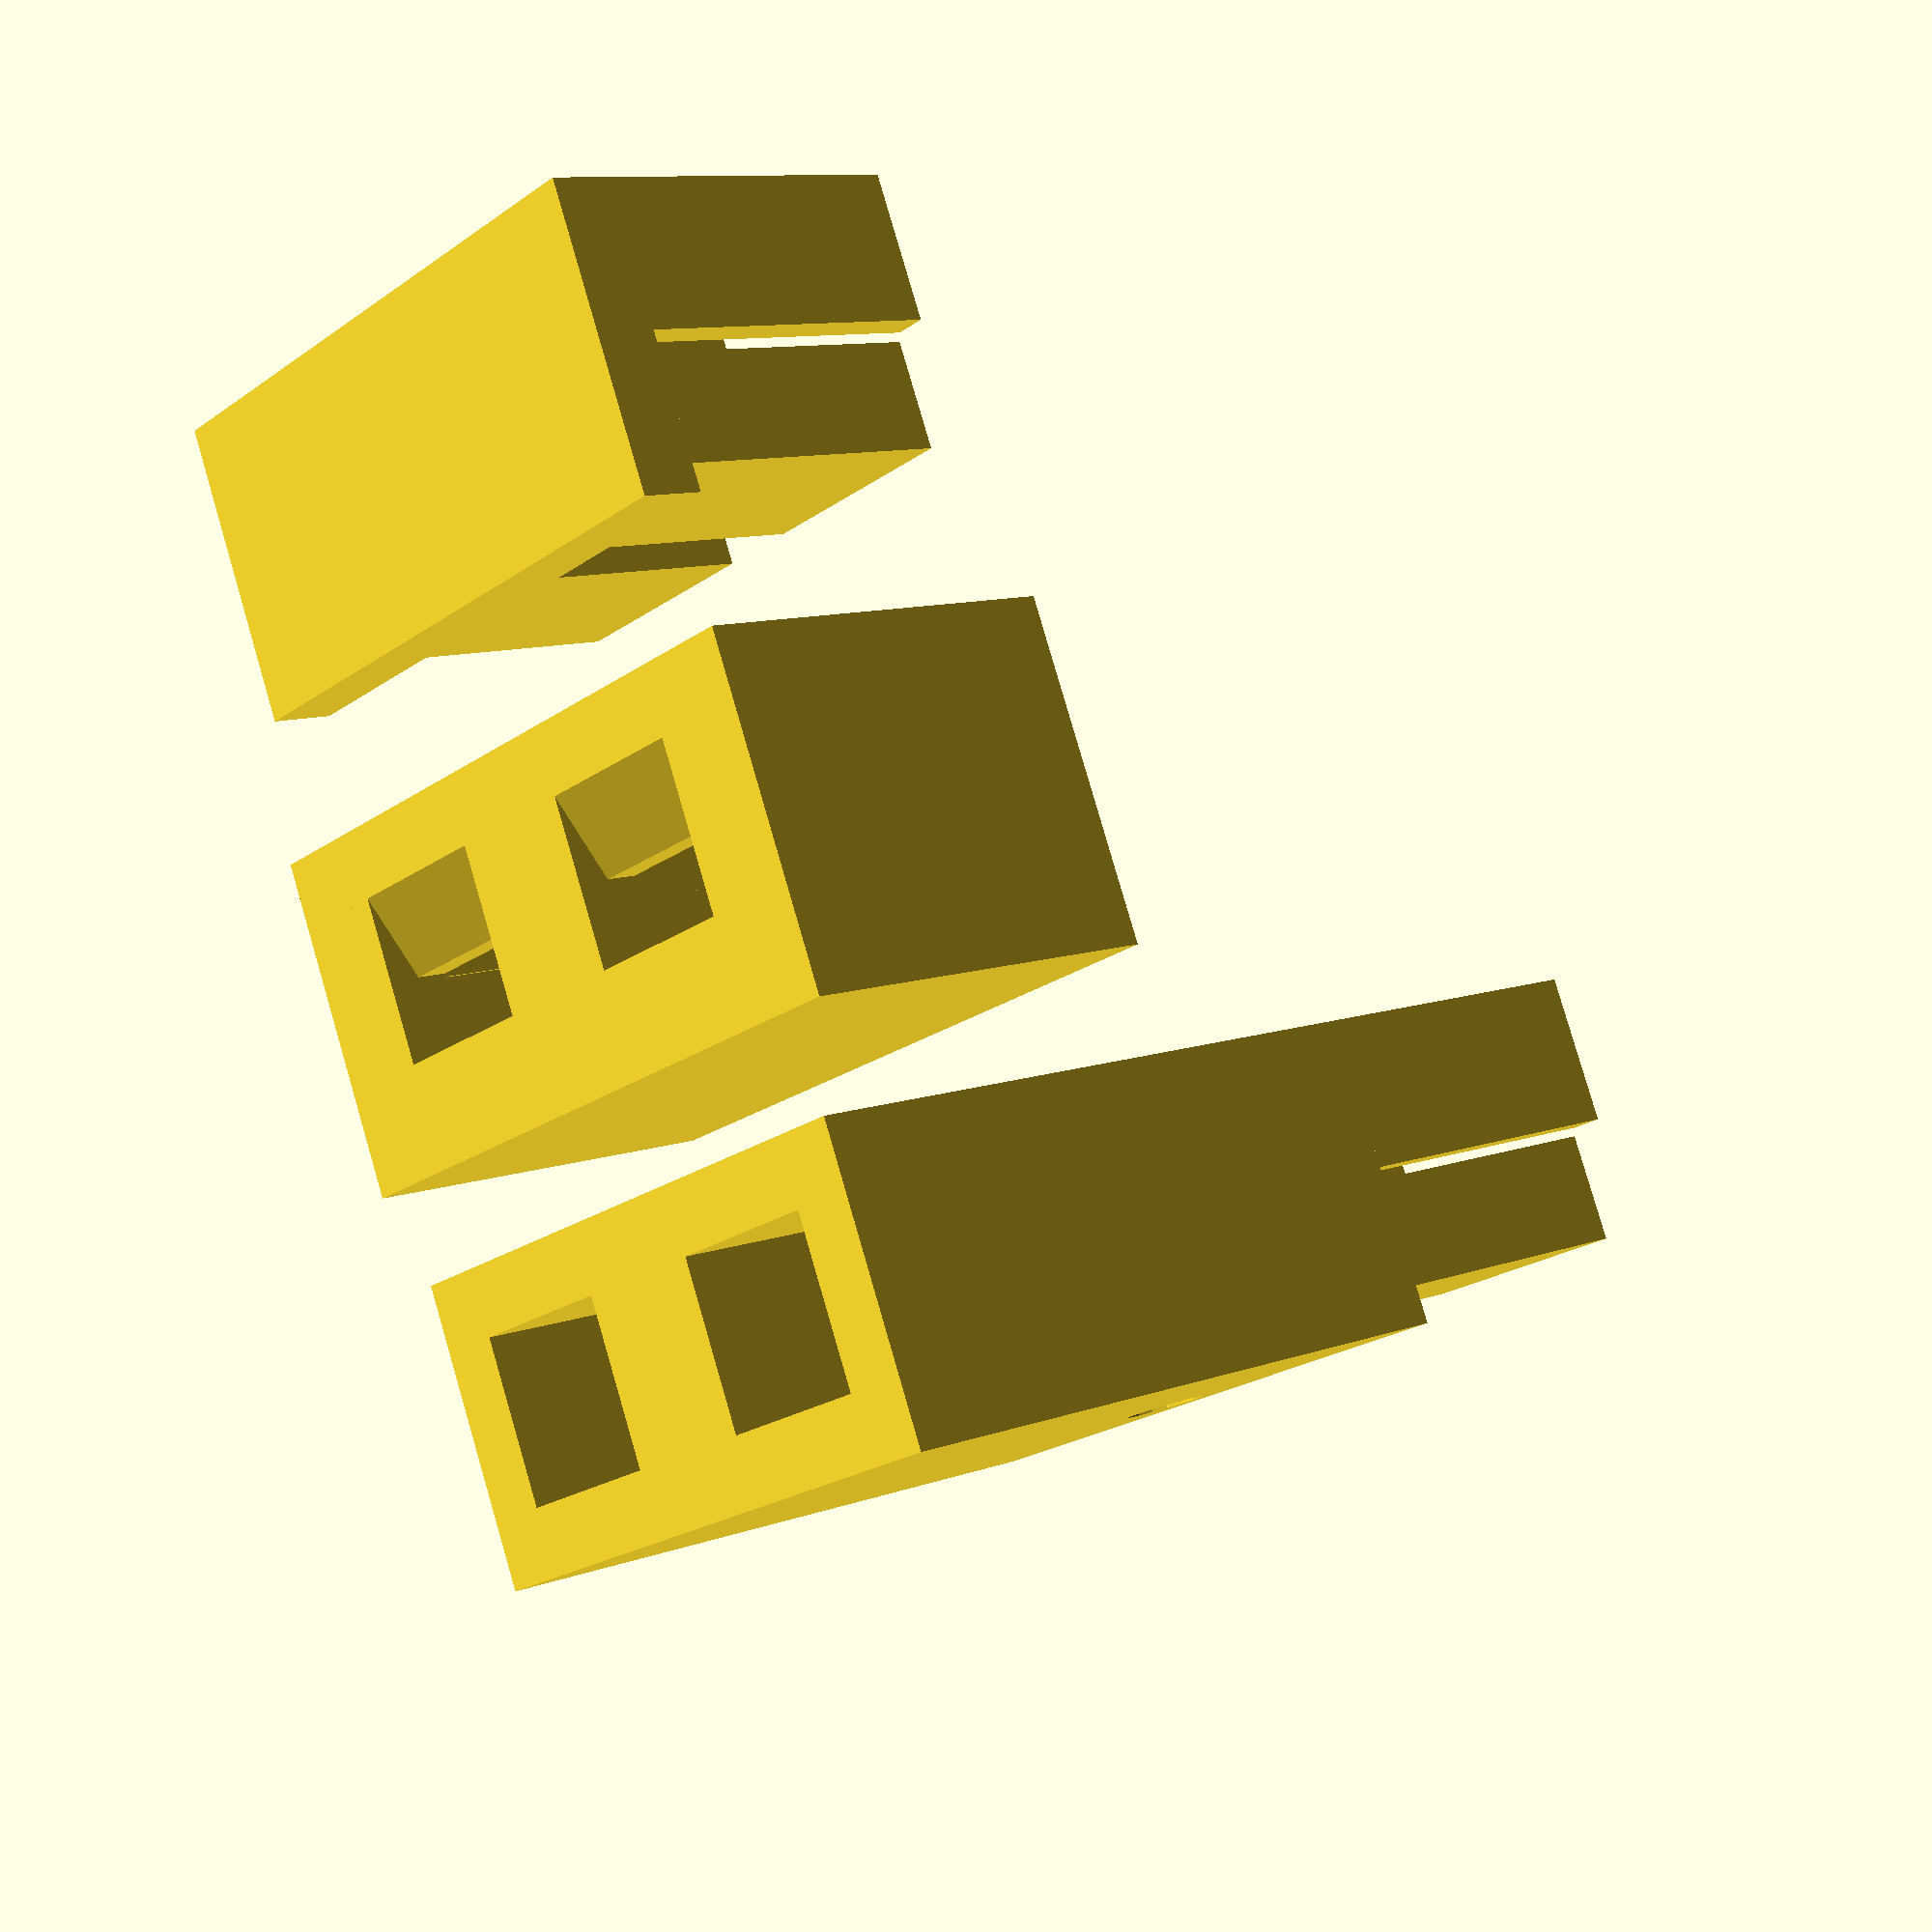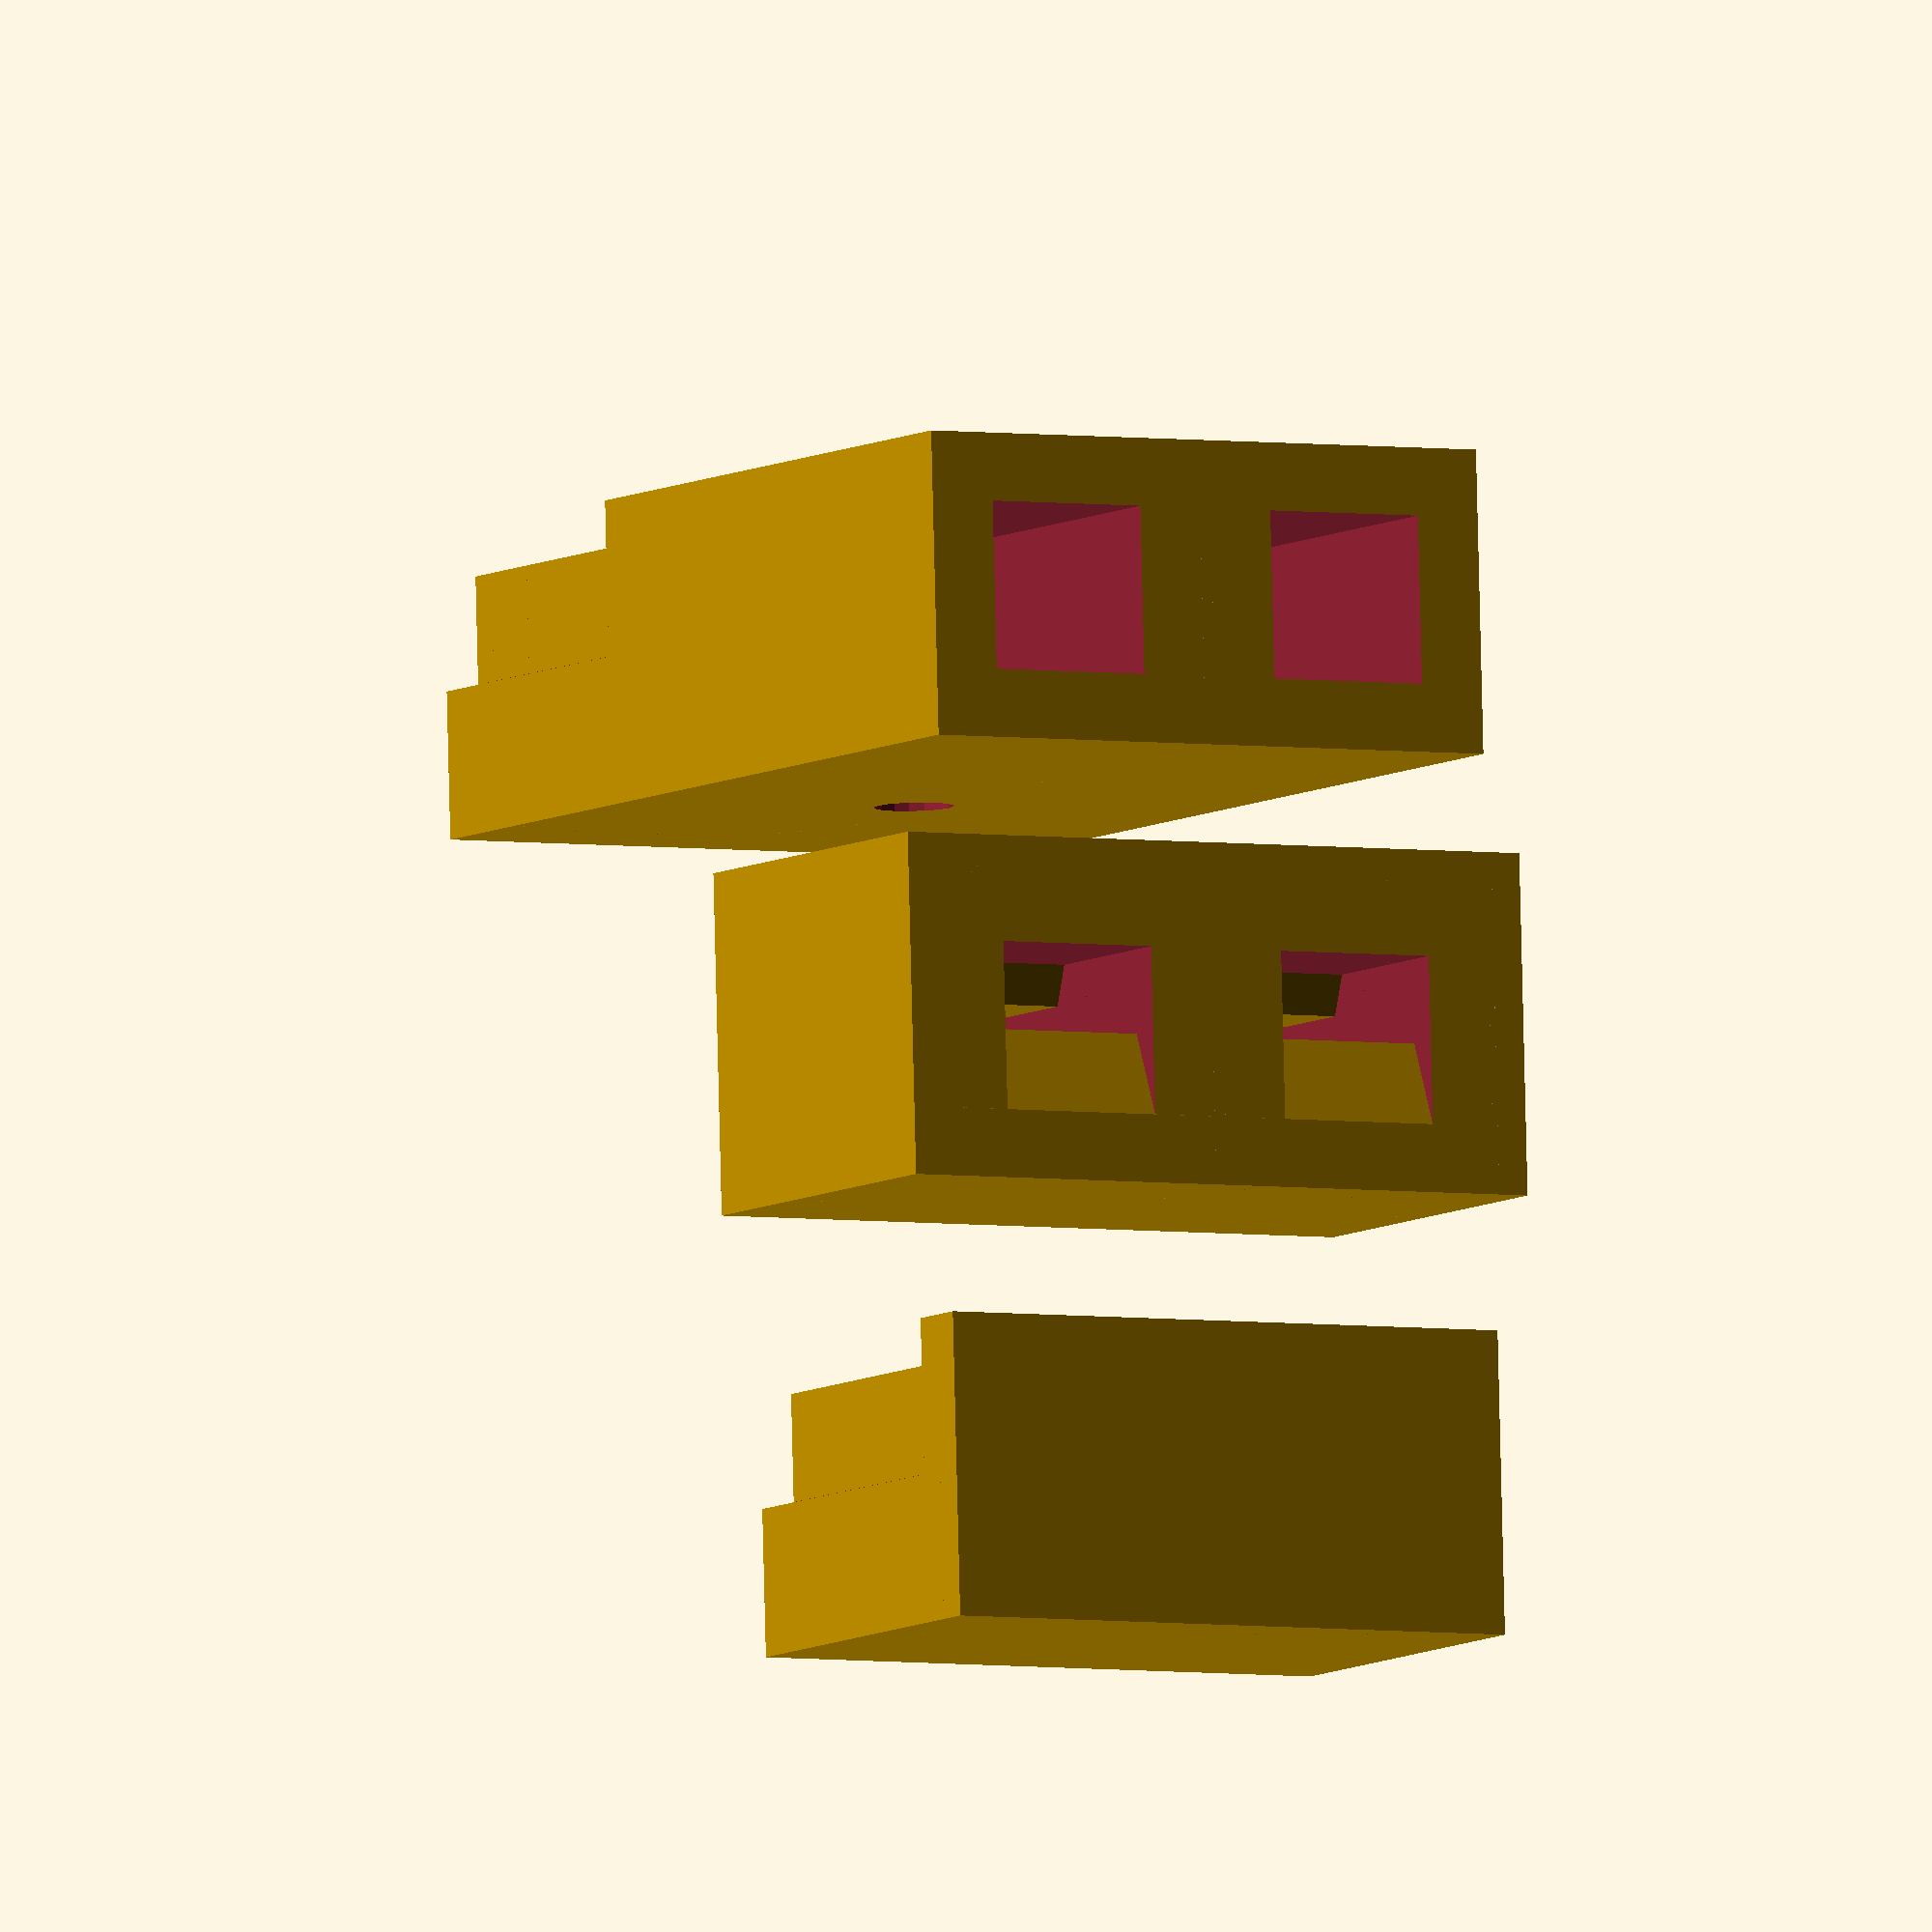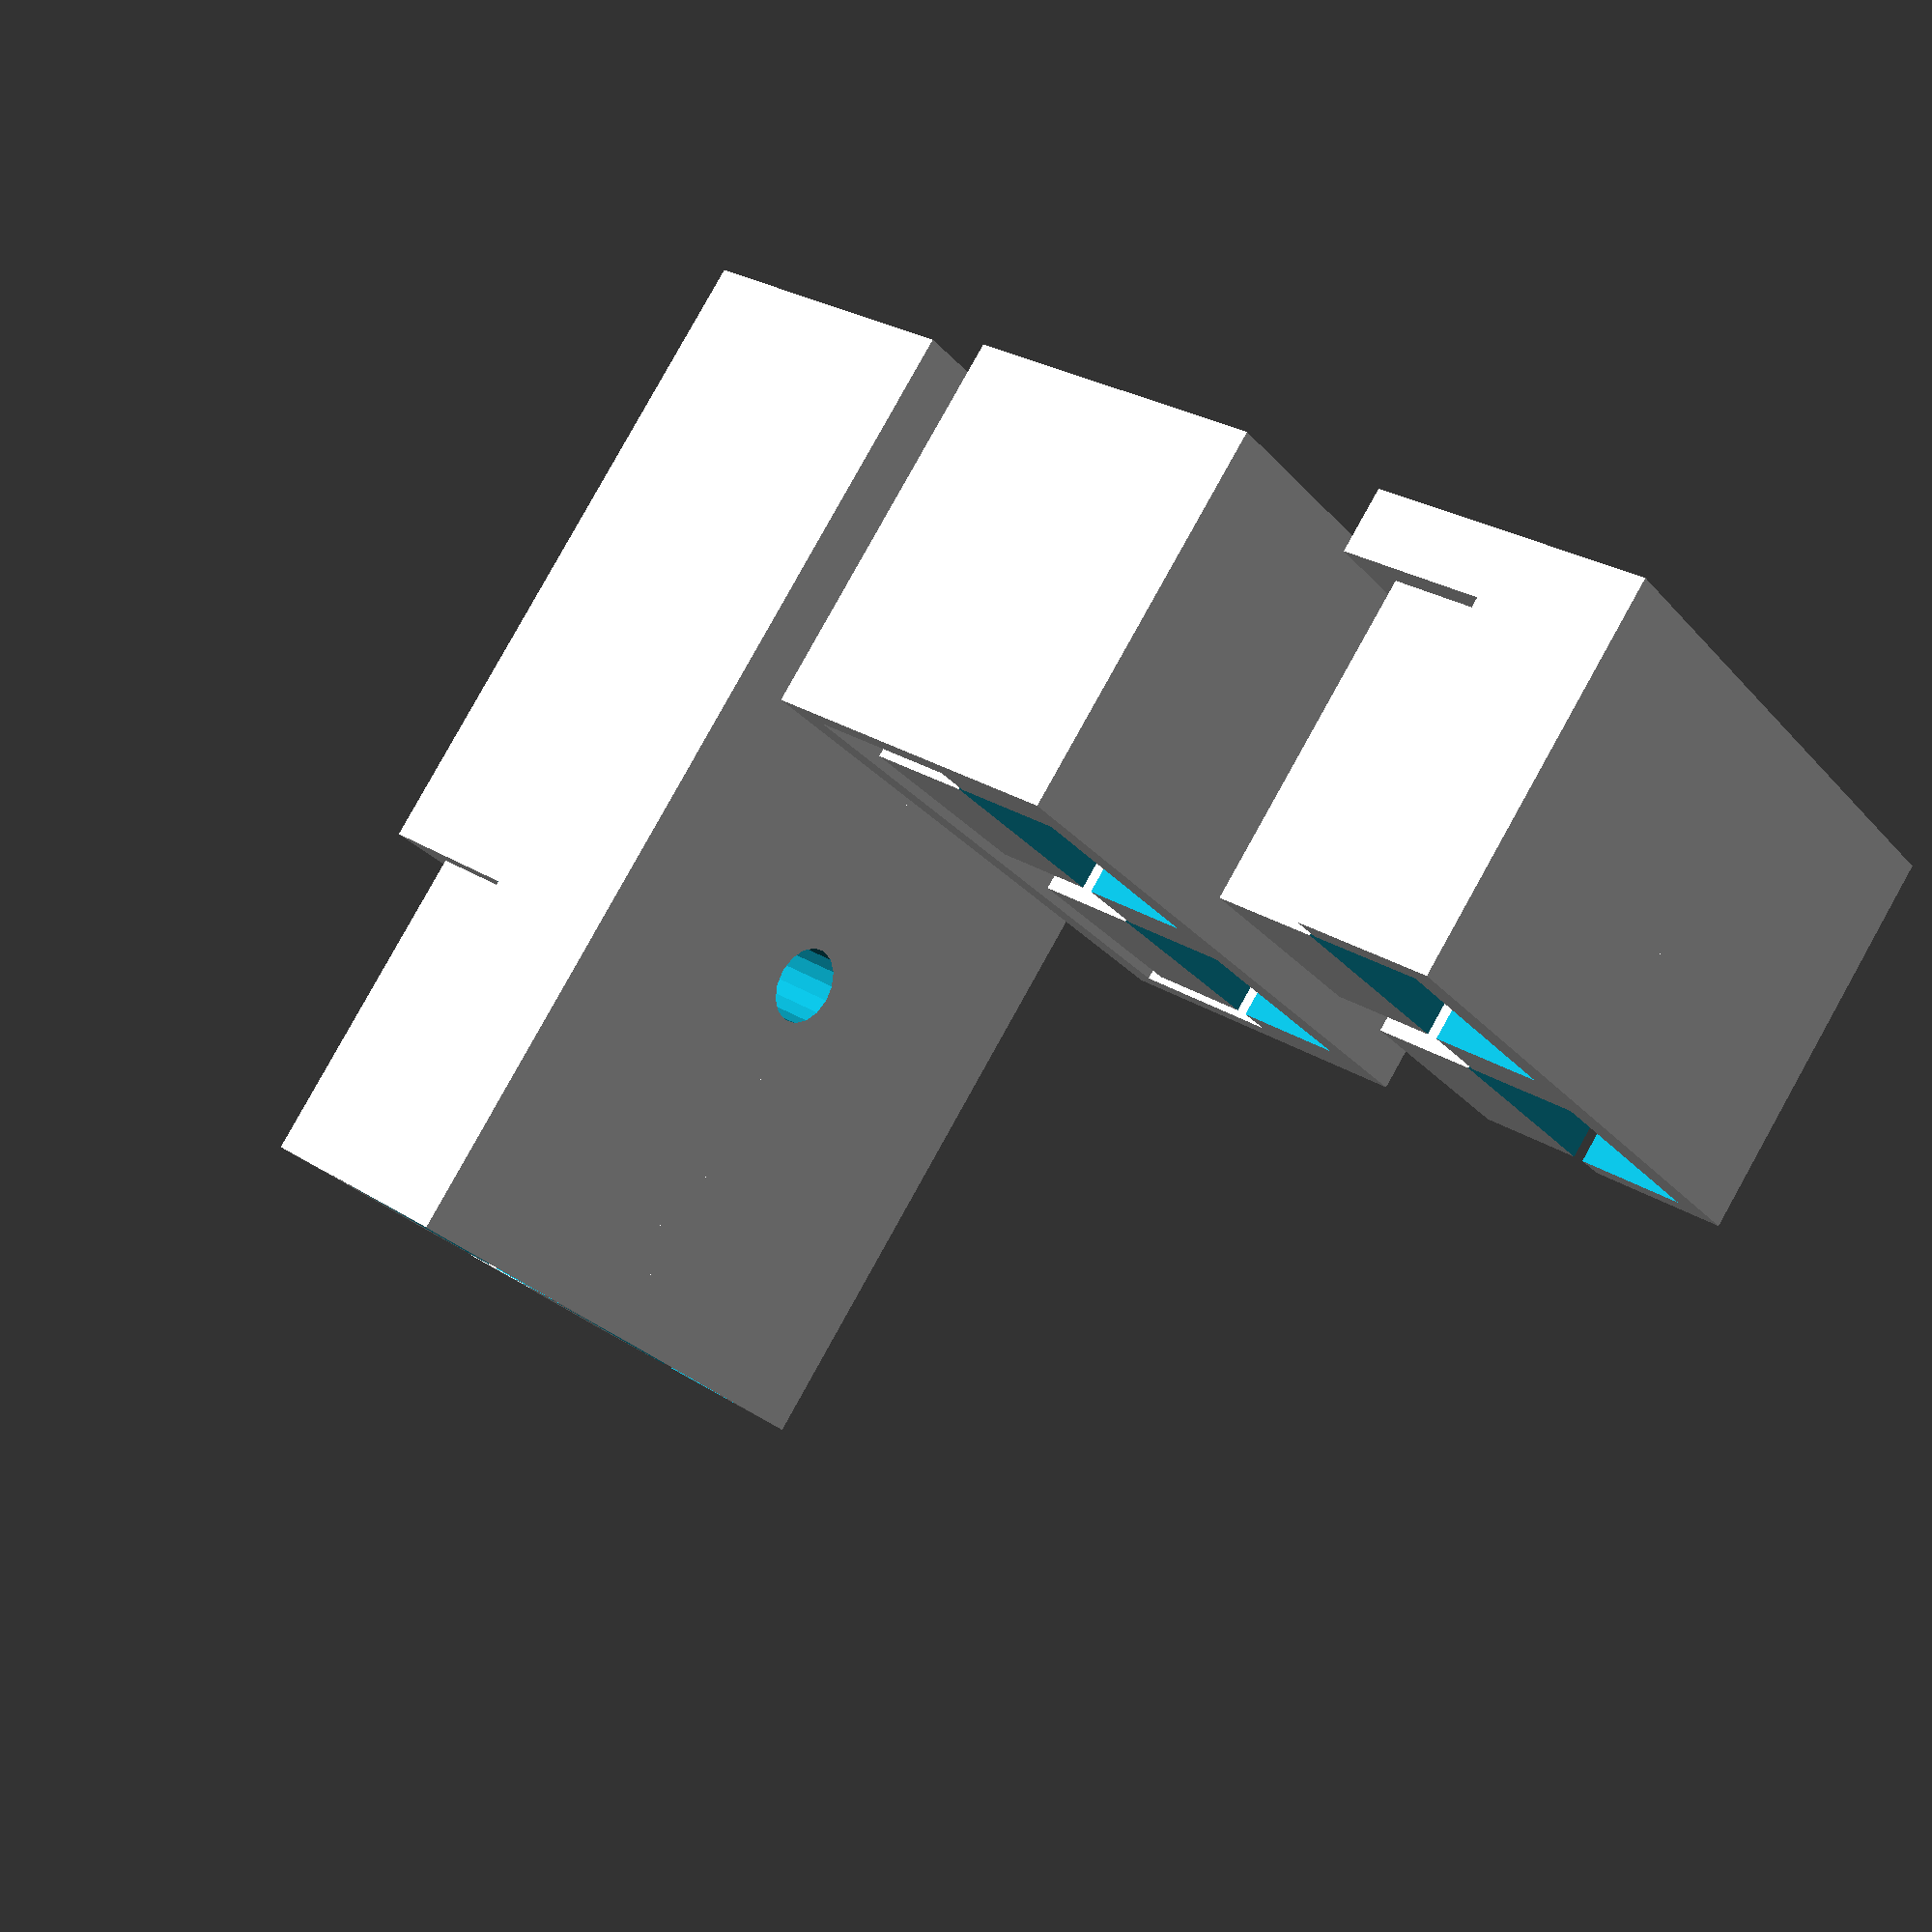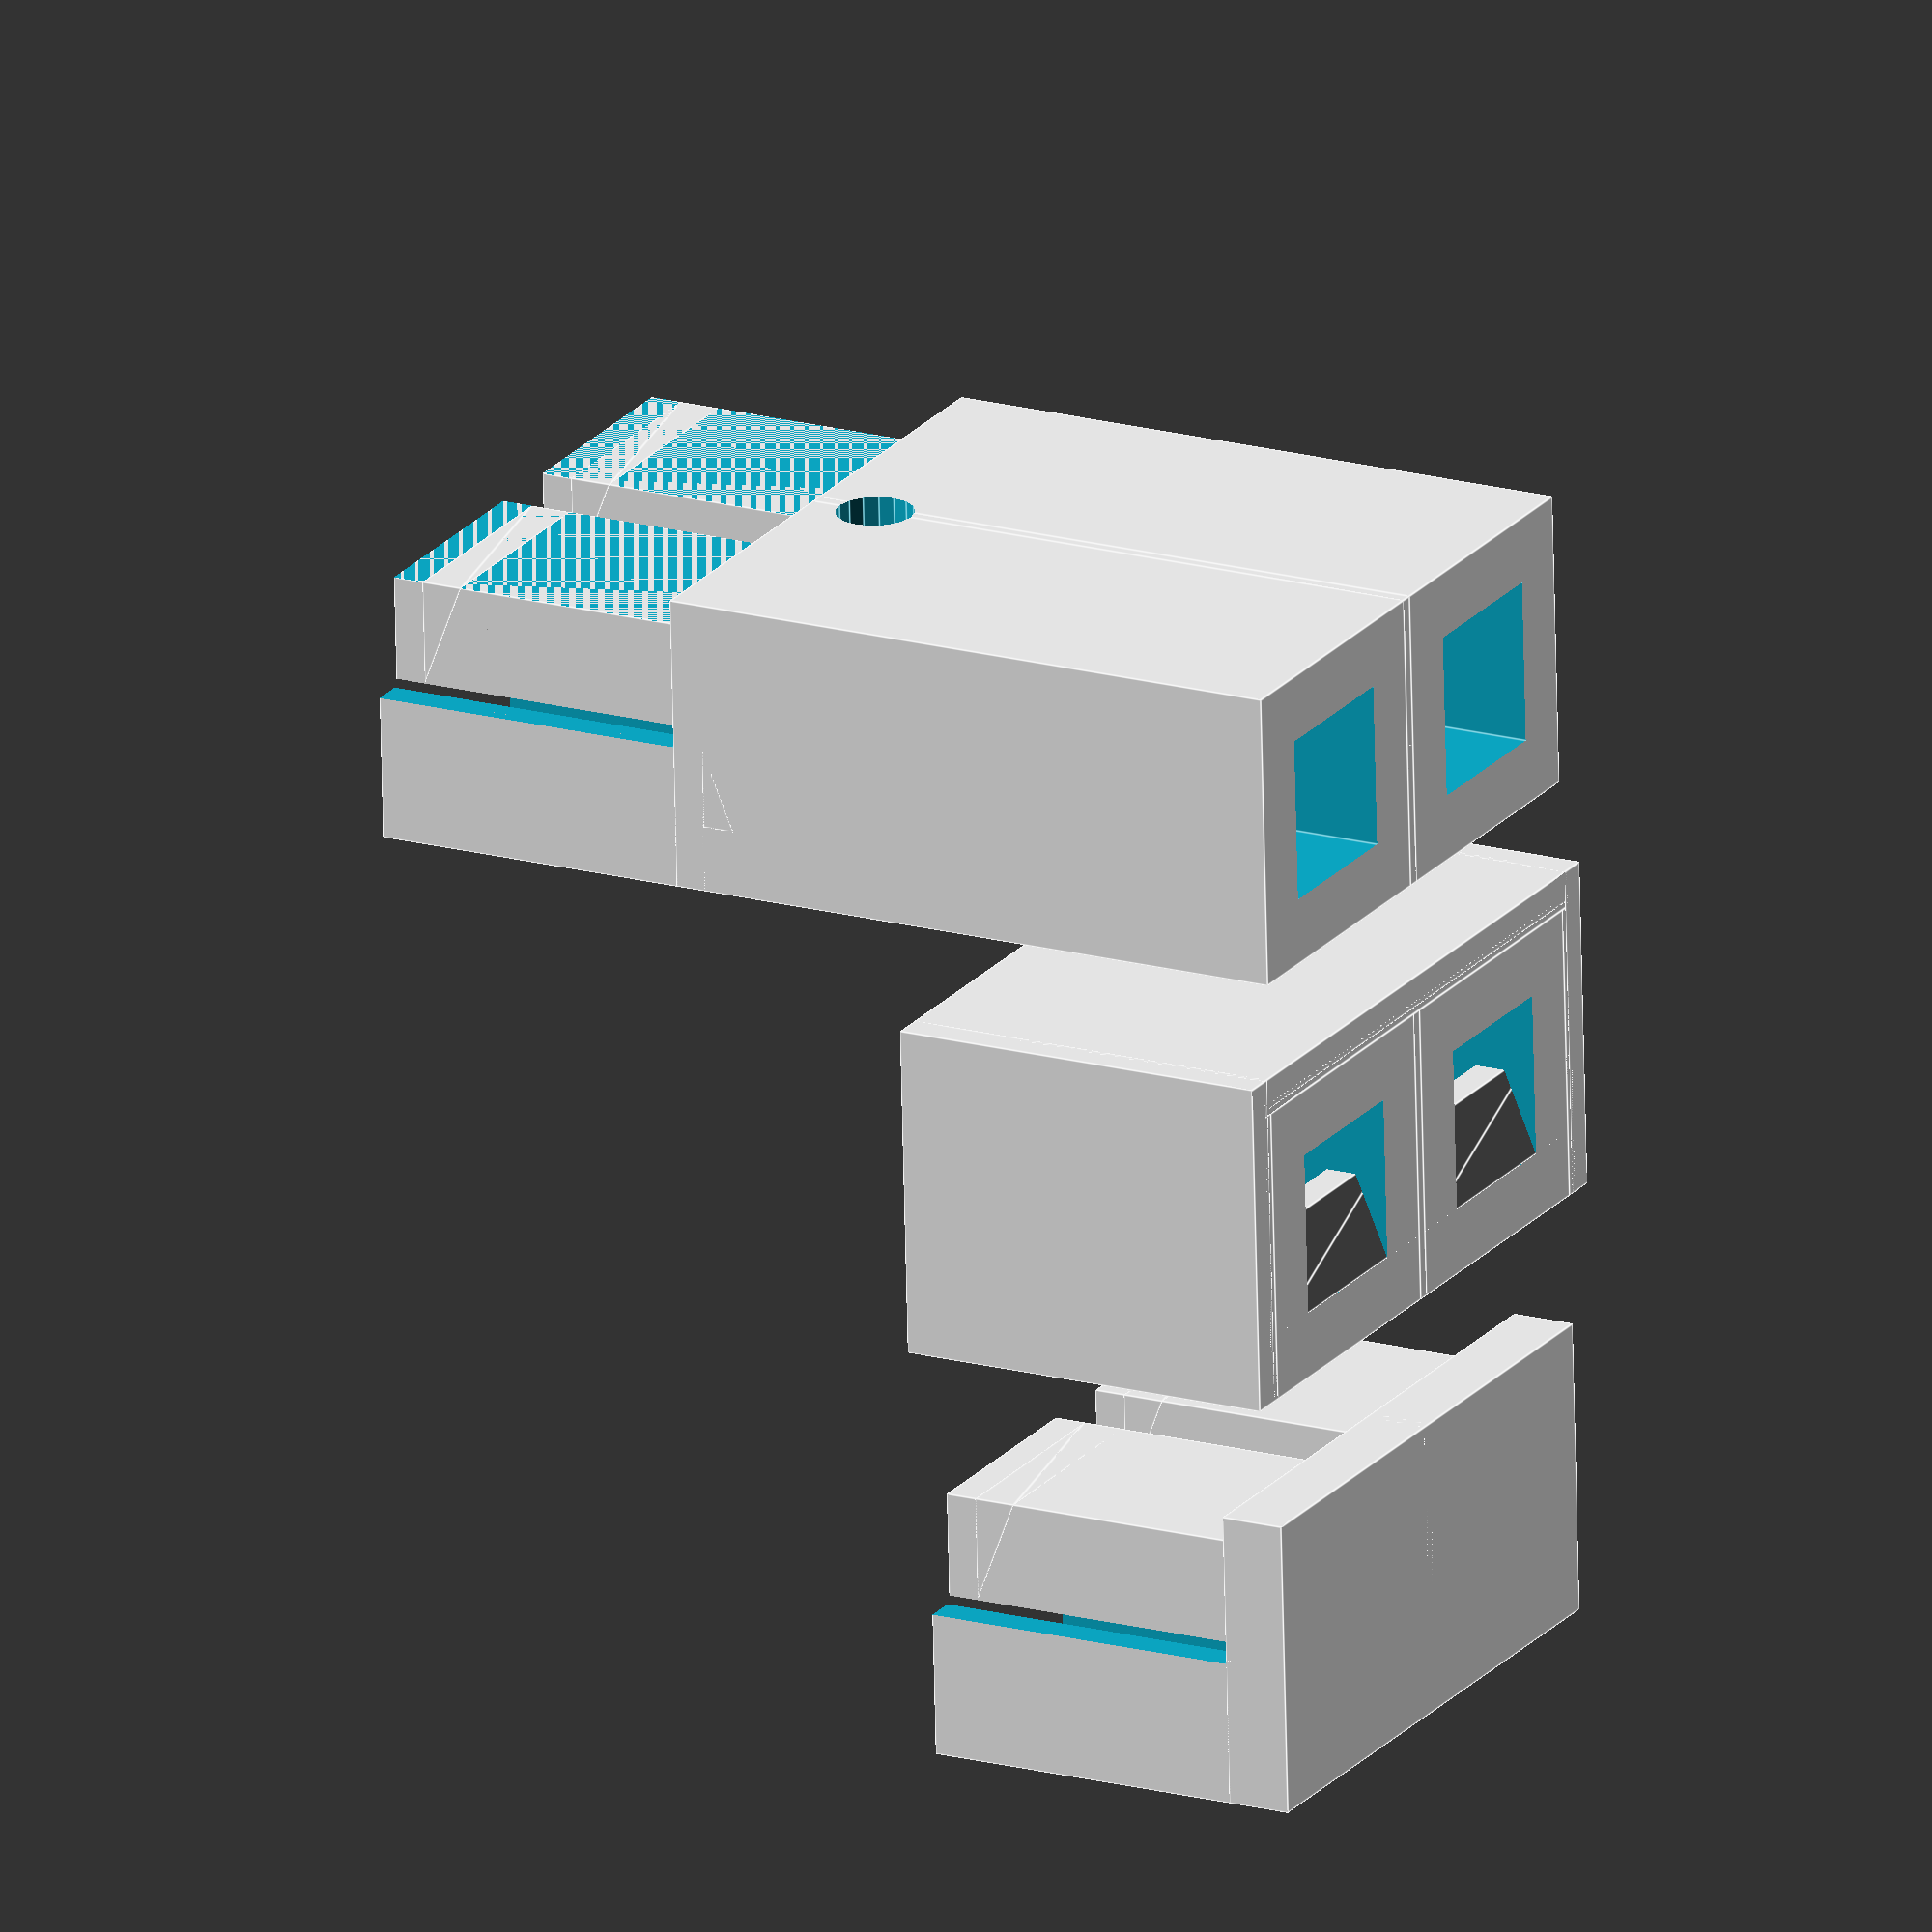
<openscad>
// Anderson PowerPole like housing
// compatible with original contacts.

thinwall=0.8;
cupdepth=8.25;
cupwidth=7.6;
margin=0.2; // make the lower part a bit smaller
backwall=2*thinwall+margin/2;
tongue_angle=18;
tongue_thickness=0.8;
tongue_rise=7; // Adjust this with the angle
tongue_depth=2.6; // From connector tip to tongue tip
tongue_width=3.5; // On y axis
tonguelike_h = 1; // Tongue replacement height
conn_spacing=7.9; // Spacing between connectors
hole_x = 10;
hole_r = 1;
wedge_slope = 0.4; // 3D printing aid wedges

// Some magic values
lower_pole_inner_h = cupwidth/2-backwall;

// Square pipe, from origo
module sqpipe(d, w, h, wall) {
    difference() {
        cube([d,w,h]);
        translate([-wall,wall,wall]) {
            cube([d+2*wall,w-2*wall,h-2*wall]);
        }
    }
}

// PowerPolish contact cup, centered on y axis and nudged on z axis
module poletip(d, w, h, wall, wall_bottom, fill=false) {
    difference() {
        // Outer
        translate([0,-w/2,0]) cube([d,w,h]);
        // Inner
        if (!fill)
            translate([-thinwall,-w/2+wall,-wall_bottom]) cube([d,w-2*wall,h]);
    }
}

module pole(backdepth, tongue, cap) {
    // Front part
    difference() {
        union() {
            // Upper part
            poletip(cupdepth+thinwall, cupwidth, cupwidth/2, thinwall, thinwall);
            // Lower part
            rotate([180,0,180]) {
                translate([-(cupdepth+thinwall),0,0]) {
                    lower_pole_h = cupwidth/2-thinwall-margin;
                    poletip(cupdepth+thinwall, cupwidth-2*thinwall-margin, lower_pole_h, thinwall, lower_pole_h - lower_pole_inner_h, cap);
                }
            }
        }
        cube([2*cupdepth,cupwidth+margin,margin], center=true);
    }

    if (cap) {
        // Draw nothing
    } else if (tongue) {
        // Emulates a metal strip
        translate([tongue_rise+tongue_depth,0,-cupwidth/2+thinwall+margin]) {
            tongue(tongue_angle, tongue_width, tongue_rise, tongue_thickness);
        }
    } else {
        // For PCB mounts
        tonguelike_x = cupdepth*0.3; // Visual guess
        translate([tongue_depth,-cupwidth/2+thinwall+margin/2,-lower_pole_inner_h]) {
            cube([tonguelike_x,cupwidth-2*thinwall-margin,tonguelike_h]);
        }
        // PCB mount platform wedge
        translate([tongue_depth+tonguelike_x,cupwidth/2-thinwall-margin/2,-lower_pole_inner_h]) {
            rotate([90,0,0]) wedge(tonguelike_h,wedge_slope,cupwidth-2*thinwall-margin);
        }
    }

    // Cap back is rendered in poles function
    if (!cap) {
        // Back part
        translate([cupdepth,-cupwidth/2,-cupwidth/2]) {
            sqpipe(backdepth, cupwidth, cupwidth, backwall);
        }

        // Back weddge to ease printing
        translate([cupdepth+thinwall,-cupwidth/2,cupwidth/2-backwall]) rotate([90,180,180]) wedge(cupwidth/2-backwall,wedge_slope,cupwidth);
    }
    
    // Front wedge
    lower_height=cupwidth/2-thinwall-1.5*margin;
    translate([thinwall,cupwidth/2-thinwall-margin/2,-lower_height-margin/2]) rotate([90,0,0]) wedge(lower_height,wedge_slope,cupwidth-2*thinwall-margin);
    
}

module tongue(angle, width, length, thickness) {
    intersection () {
        difference() {
            rotate([0,angle,0]) {
                cube([3*length,width,thickness], center=true);
            }
            translate([0,0,-length]) {
                cube([3*length,width*2,2*length], center=true);
            }
        }
        cube([2*length, 2*width, length*2], center=true); 
    }
}

module poles(count, backdepth=16.6, framing=false, tongue=true, cap=false) {
    ends = framing ? [0 : 1: count] : [1 : 1: count-1];

    difference() {
        union() {
            // Actual poles
            for (i = [0 : 1: count-1]) {
                translate([0,conn_spacing*i,0]) {
                    pole(backdepth, tongue, cap);
                }
            }

            // Fill gaps between the poles
            for (i = ends) {
                translate([0,conn_spacing*i,0]) {
                    gapwidth=conn_spacing-cupwidth;
                    translate([0,(-conn_spacing-gapwidth)/2,margin/2]) {
                        cube([backdepth+cupdepth,gapwidth,cupwidth/2-margin/2]);
                    }
                    translate([cupdepth, cupwidth/2-conn_spacing, -cupwidth/2]) {
                        cube([backdepth, gapwidth, cupwidth]);
                    }
                }
            }

            if (cap) {
                translate([cupdepth, -cupwidth/2, -cupwidth/2]) {
                    cube([backdepth, (count-1)*conn_spacing+cupwidth, cupwidth]);
                }
            }
            
            // Add bottom support if framing used
            if (framing) {
                // Inner gap
                translate([cupdepth,cupwidth/2-conn_spacing,-cupwidth/2]) {
                    mirror([0,0,1]) {
                        cube([backdepth,(count+1)*conn_spacing-cupwidth,conn_spacing-cupwidth]);
                    }
                }
                // Lowest support
                translate([0,cupwidth/2-conn_spacing,-conn_spacing/2]) {
                    mirror([0,0,1]) {
                        cube([cupdepth+backdepth,(count+1)*conn_spacing-cupwidth,thinwall]);
                    }
                }
                
                // Side covers
                for (y_pos = [0, count*conn_spacing+thinwall]) {
                    translate([0,-thinwall-conn_spacing/2+y_pos,-conn_spacing/2-thinwall]) {
                        cube([cupdepth+backdepth,thinwall,cupwidth/2+conn_spacing/2+thinwall]);
                    }
                }
            }
        }
        
        // Add holes
        if (!framing && !cap) {
            for (i = [1 : 1 : count-1]) {
                translate([hole_x,i*conn_spacing-cupwidth/2,-cupwidth]) {
                    cylinder(cupwidth*2, hole_r, hole_r, $fn=16);
                }
            }
        }
    }
}

module wedge(x, slope, z) {
    linear_extrude(z)
        polygon([[0,0], [0,x], [slope*x,0]]);
}

// Test print for "standard" pair of plugs
translate([0,0,cupdepth+16.6]) rotate([0,90,0]) poles(2);

// Test print for casing
translate([11,0,cupdepth+wedge_slope*lower_pole_inner_h+thinwall]) rotate([0,90,0]) {
    poles(2,wedge_slope*lower_pole_inner_h+thinwall, framing=true, tongue=false);
}

// Test print for powerpole cap
translate([22,0,cupdepth+wedge_slope*lower_pole_inner_h+thinwall]) rotate([0,90,0]) {
    poles(2,wedge_slope*lower_pole_inner_h+thinwall, tongue=false, cap=true);
}

</openscad>
<views>
elev=350.2 azim=293.9 roll=226.3 proj=p view=solid
elev=186.9 azim=271.6 roll=29.2 proj=o view=solid
elev=97.0 azim=143.5 roll=150.9 proj=p view=solid
elev=341.5 azim=92.8 roll=117.9 proj=o view=edges
</views>
